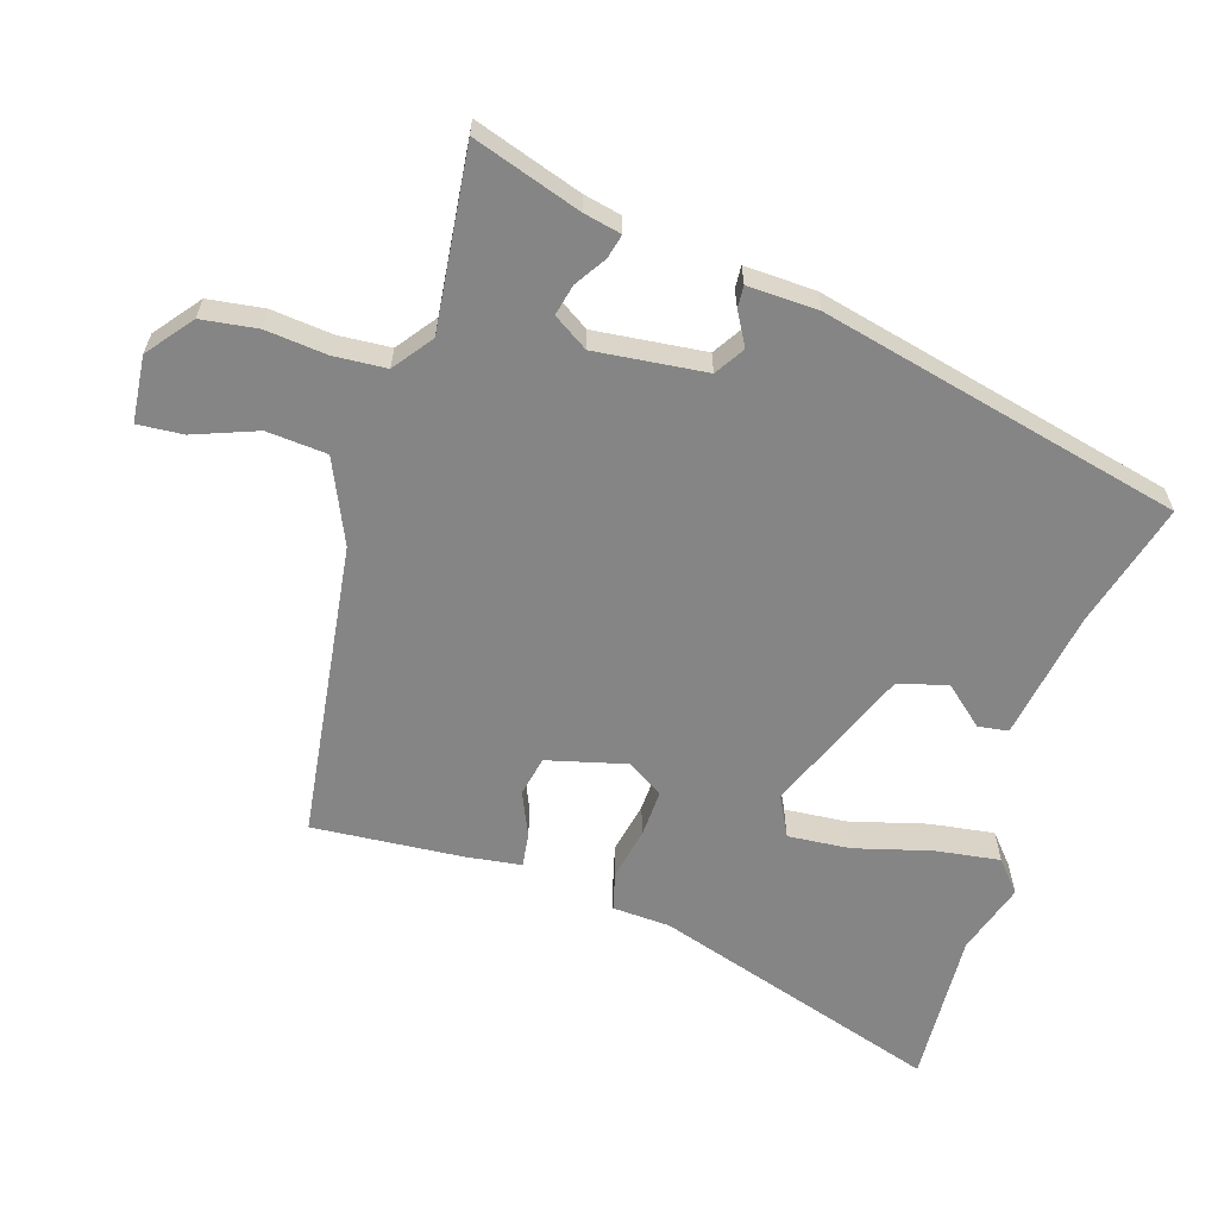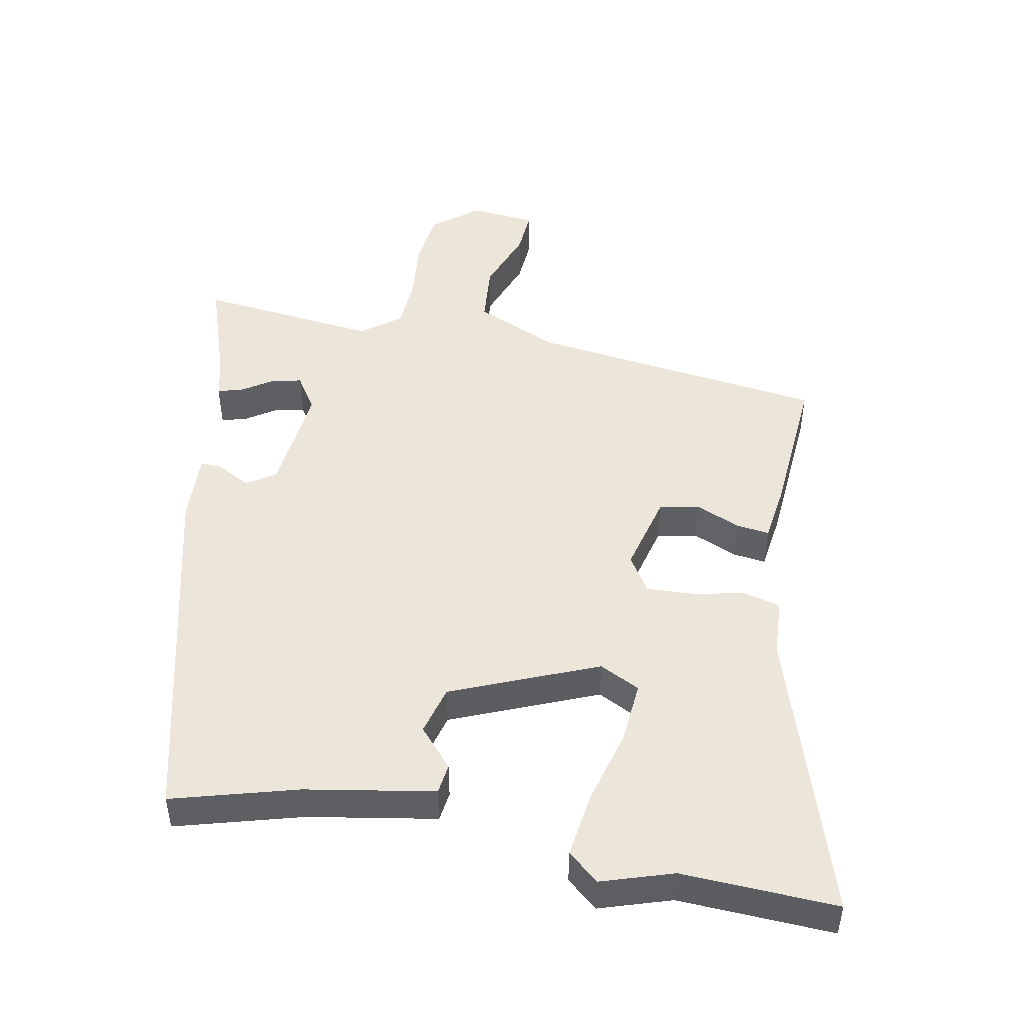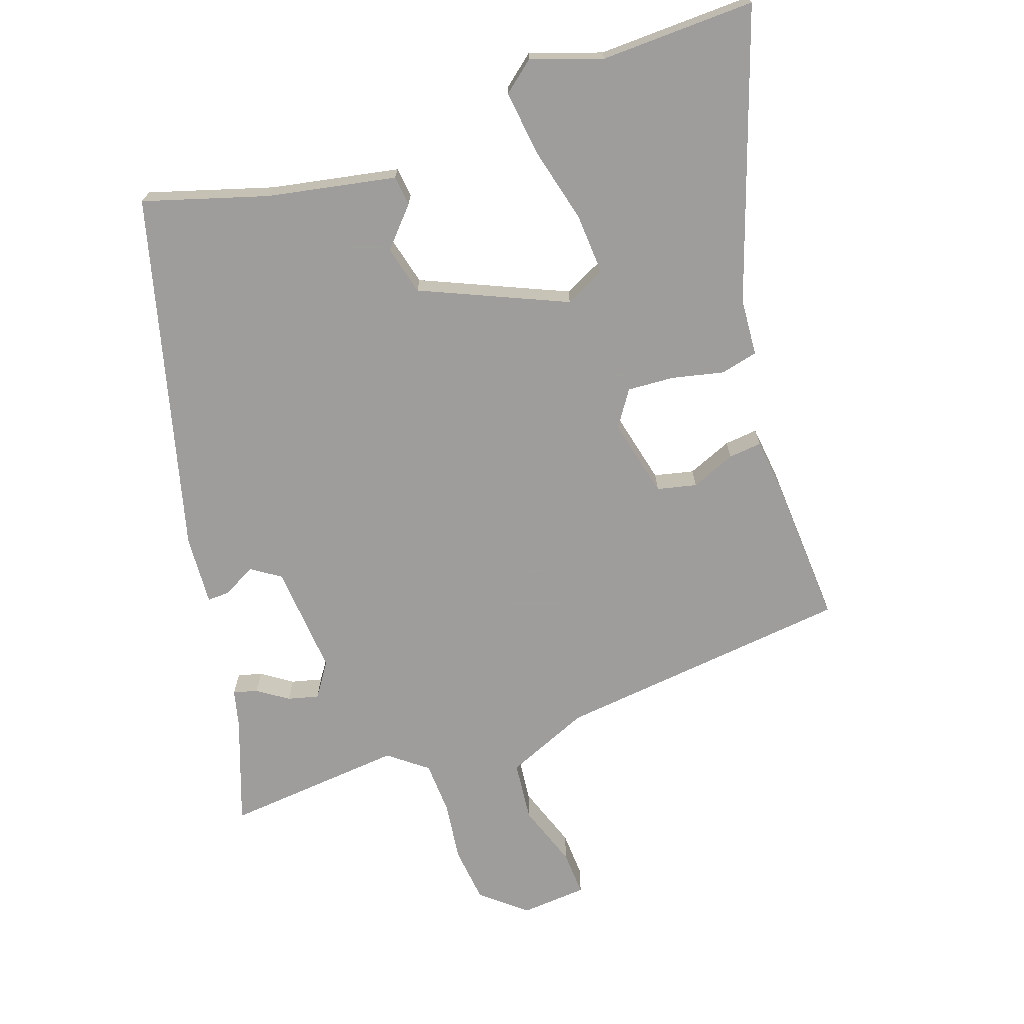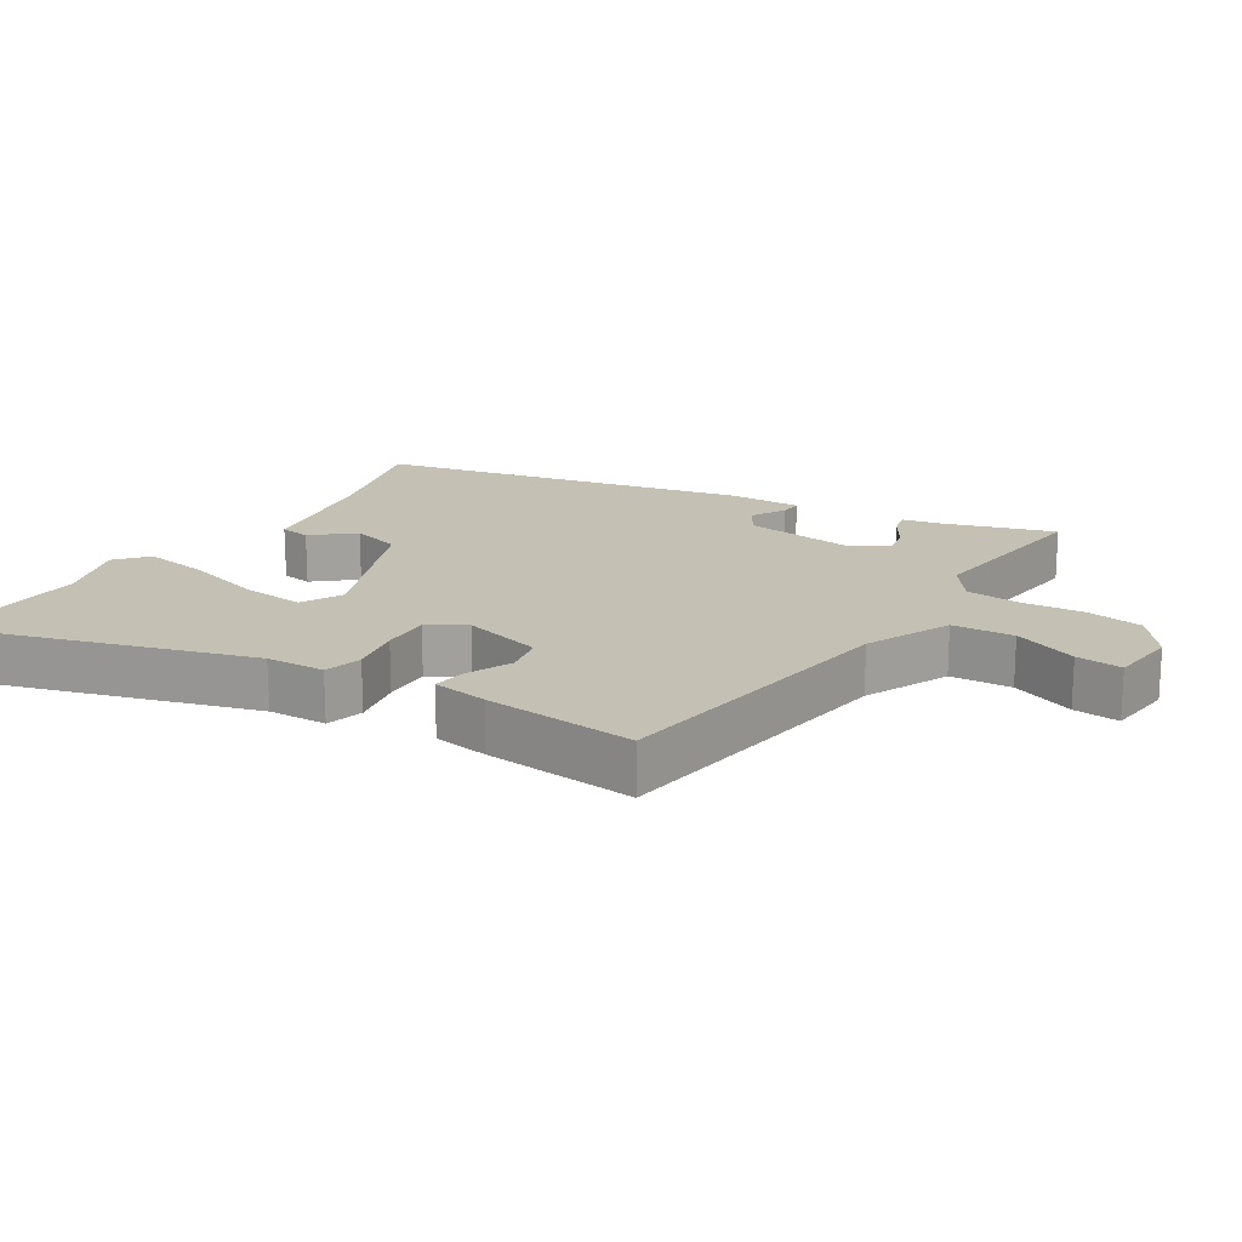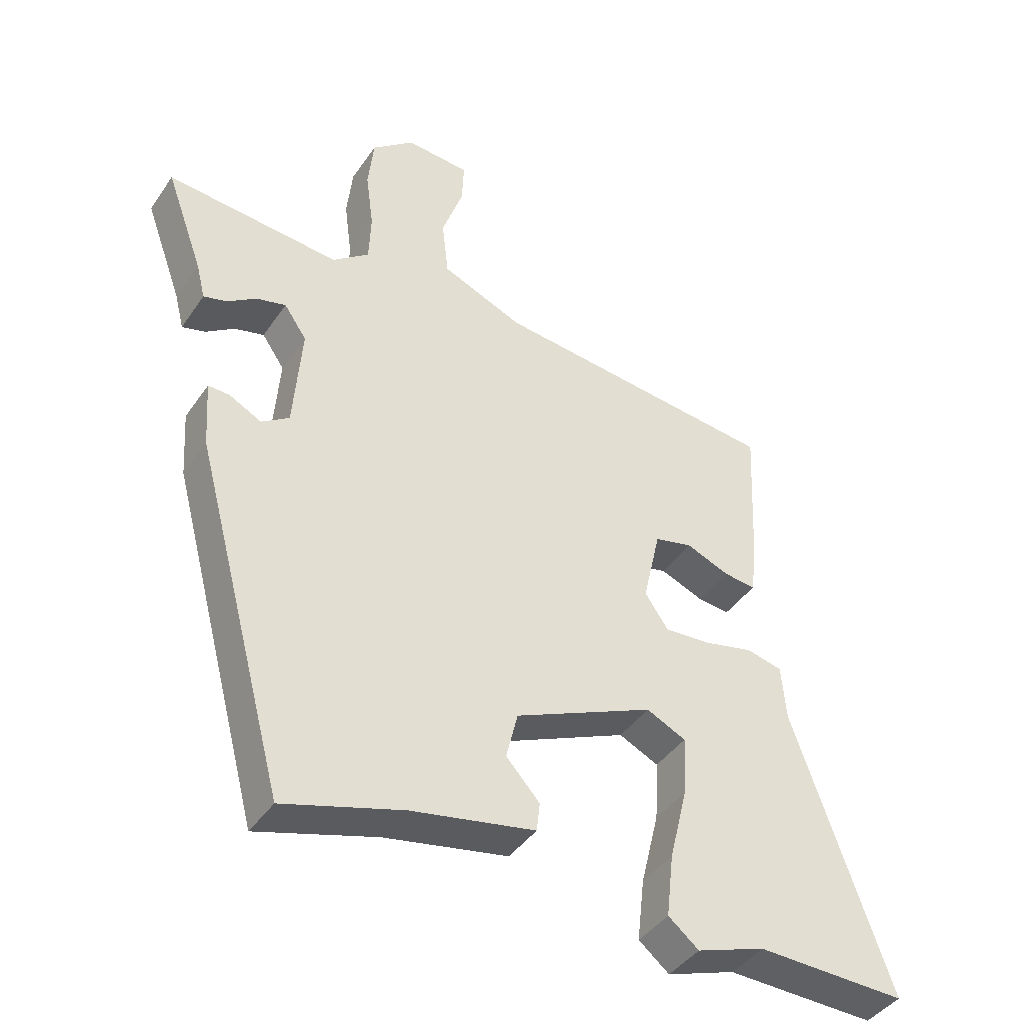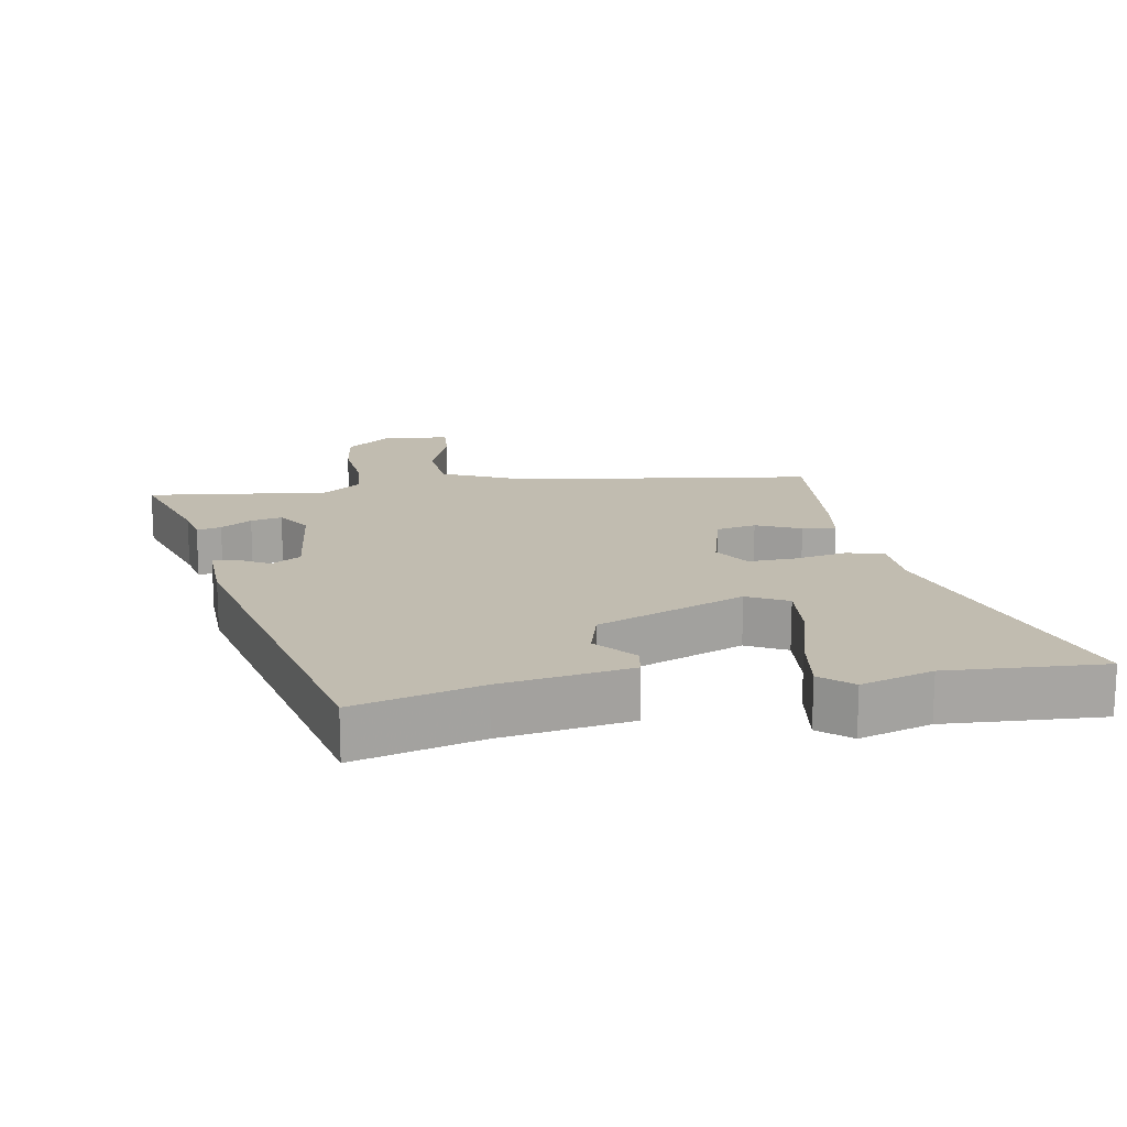
<metadata>
{"format":"obj","ext":"obj","renderer":"f3d","projection":"perspective","resolution":1024,"background":"white","views":[{"elev":-61.8,"azim":74.3,"up":"+Y"},{"elev":48.1,"azim":-167.8,"up":"+Y"},{"elev":-70.7,"azim":-160.5,"up":"+Y"},{"elev":18.4,"azim":-55.5,"up":"+Y"},{"elev":-42.0,"azim":148.5,"up":"+Z"},{"elev":16.5,"azim":172.1,"up":"+Y"}]}
</metadata>
<code>
v 0.574 0.07 0.491
v 0.516 0.07 0.332
v 0.502 0.07 0.276
v 0.466 0.07 0.286
v 0.421 0.07 0.317
v 0.375 0.07 0.329
v 0.34 0.07 0.278
v 0.353 0.07 0.112
v 0.396 0.07 0.083
v 0.446 0.07 0.109
v 0.479 0.07 0.11
v 0.472 0.07 0.005
v 0.329 0.07 -0.53
v 0.144 0.07 -0.473
v -0.048 0.07 -0.435
v -0.053 0.07 -0.39
v -0.001 0.07 -0.333
v -0.019 0.07 -0.259
v -0.235 0.07 -0.163
v -0.296 0.07 -0.192
v -0.291 0.07 -0.285
v -0.263 0.07 -0.4
v -0.252 0.07 -0.497
v -0.299 0.07 -0.535
v -0.405 0.07 -0.498
v -0.637 0.07 -0.503
v -0.488 0.07 -0.075
v -0.481 0.07 0.011
v -0.425 0.07 0.024
v -0.348 0.07 0.006
v -0.277 0.07 0.001
v -0.241 0.07 0.054
v -0.268 0.07 0.173
v -0.327 0.07 0.187
v -0.394 0.07 0.16
v -0.444 0.07 0.155
v -0.453 0.07 0.237
v -0.464 0.07 0.462
v -0.018 0.07 0.509
v 0.108 0.07 0.561
v 0.118 0.07 0.651
v 0.085 0.07 0.747
v 0.082 0.07 0.815
v 0.181 0.07 0.822
v 0.247 0.07 0.767
v 0.256 0.07 0.683
v 0.244 0.07 0.592
v 0.247 0.07 0.513
v 0.304 0.07 0.468
v 0.574 0 0.491
v 0.516 0 0.332
v 0.502 0 0.276
v 0.466 0 0.286
v 0.421 0 0.317
v 0.375 0 0.329
v 0.34 0 0.278
v 0.353 0 0.112
v 0.396 0 0.083
v 0.446 0 0.109
v 0.479 0 0.11
v 0.472 0 0.005
v 0.329 0 -0.53
v 0.144 0 -0.473
v -0.048 0 -0.435
v -0.053 0 -0.39
v -0.001 0 -0.333
v -0.019 0 -0.259
v -0.235 0 -0.163
v -0.296 0 -0.192
v -0.291 0 -0.285
v -0.263 0 -0.4
v -0.252 0 -0.497
v -0.299 0 -0.535
v -0.405 0 -0.498
v -0.637 0 -0.503
v -0.488 0 -0.075
v -0.481 0 0.011
v -0.425 0 0.024
v -0.348 0 0.006
v -0.277 0 0.001
v -0.241 0 0.054
v -0.268 0 0.173
v -0.327 0 0.187
v -0.394 0 0.16
v -0.444 0 0.155
v -0.453 0 0.237
v -0.464 0 0.462
v -0.018 0 0.509
v 0.108 0 0.561
v 0.118 0 0.651
v 0.085 0 0.747
v 0.082 0 0.815
v 0.181 0 0.822
v 0.247 0 0.767
v 0.256 0 0.683
v 0.244 0 0.592
v 0.247 0 0.513
v 0.304 0 0.468
f 45 46 47
f 44 45 47
f 43 44 47
f 42 43 47
f 41 42 47
f 40 41 47 48
f 39 40 48 49
f 38 39 49
f 37 38 49
f 36 37 49
f 35 36 49
f 34 35 49
f 27 28 29 30
f 27 30 31
f 26 27 31
f 25 26 31
f 23 24 25
f 22 23 25
f 21 22 25
f 20 21 25
f 20 25 31 32
f 14 15 16 17
f 14 17 18
f 13 14 18
f 12 13 18
f 11 12 18
f 10 11 18
f 9 10 18
f 8 9 18 19
f 2 3 4 5
f 2 5 6
f 1 2 6
f 49 1 6
f 34 49 6
f 33 34 6
f 19 20 32
f 7 8 19 32
f 6 7 32 33
f 96 95 94
f 96 94 93
f 96 93 92
f 96 92 91
f 96 91 90
f 97 96 90 89
f 98 97 89 88
f 98 88 87
f 98 87 86
f 98 86 85
f 98 85 84
f 98 84 83
f 79 78 77 76
f 80 79 76
f 80 76 75
f 80 75 74
f 74 73 72
f 74 72 71
f 74 71 70
f 74 70 69
f 81 80 74 69
f 66 65 64 63
f 67 66 63
f 67 63 62
f 67 62 61
f 67 61 60
f 67 60 59
f 67 59 58
f 68 67 58 57
f 54 53 52 51
f 55 54 51
f 55 51 50
f 55 50 98
f 55 98 83
f 55 83 82
f 81 69 68
f 81 68 57 56
f 82 81 56 55
f 1 50 51 2
f 2 51 52 3
f 3 52 53 4
f 4 53 54 5
f 5 54 55 6
f 6 55 56 7
f 7 56 57 8
f 8 57 58 9
f 9 58 59 10
f 10 59 60 11
f 11 60 61 12
f 12 61 62 13
f 13 62 63 14
f 14 63 64 15
f 15 64 65 16
f 16 65 66 17
f 17 66 67 18
f 18 67 68 19
f 19 68 69 20
f 20 69 70 21
f 21 70 71 22
f 22 71 72 23
f 23 72 73 24
f 24 73 74 25
f 25 74 75 26
f 26 75 76 27
f 27 76 77 28
f 28 77 78 29
f 29 78 79 30
f 30 79 80 31
f 31 80 81 32
f 32 81 82 33
f 33 82 83 34
f 34 83 84 35
f 35 84 85 36
f 36 85 86 37
f 37 86 87 38
f 38 87 88 39
f 39 88 89 40
f 40 89 90 41
f 41 90 91 42
f 42 91 92 43
f 43 92 93 44
f 44 93 94 45
f 45 94 95 46
f 46 95 96 47
f 47 96 97 48
f 48 97 98 49
f 49 98 50 1

</code>
